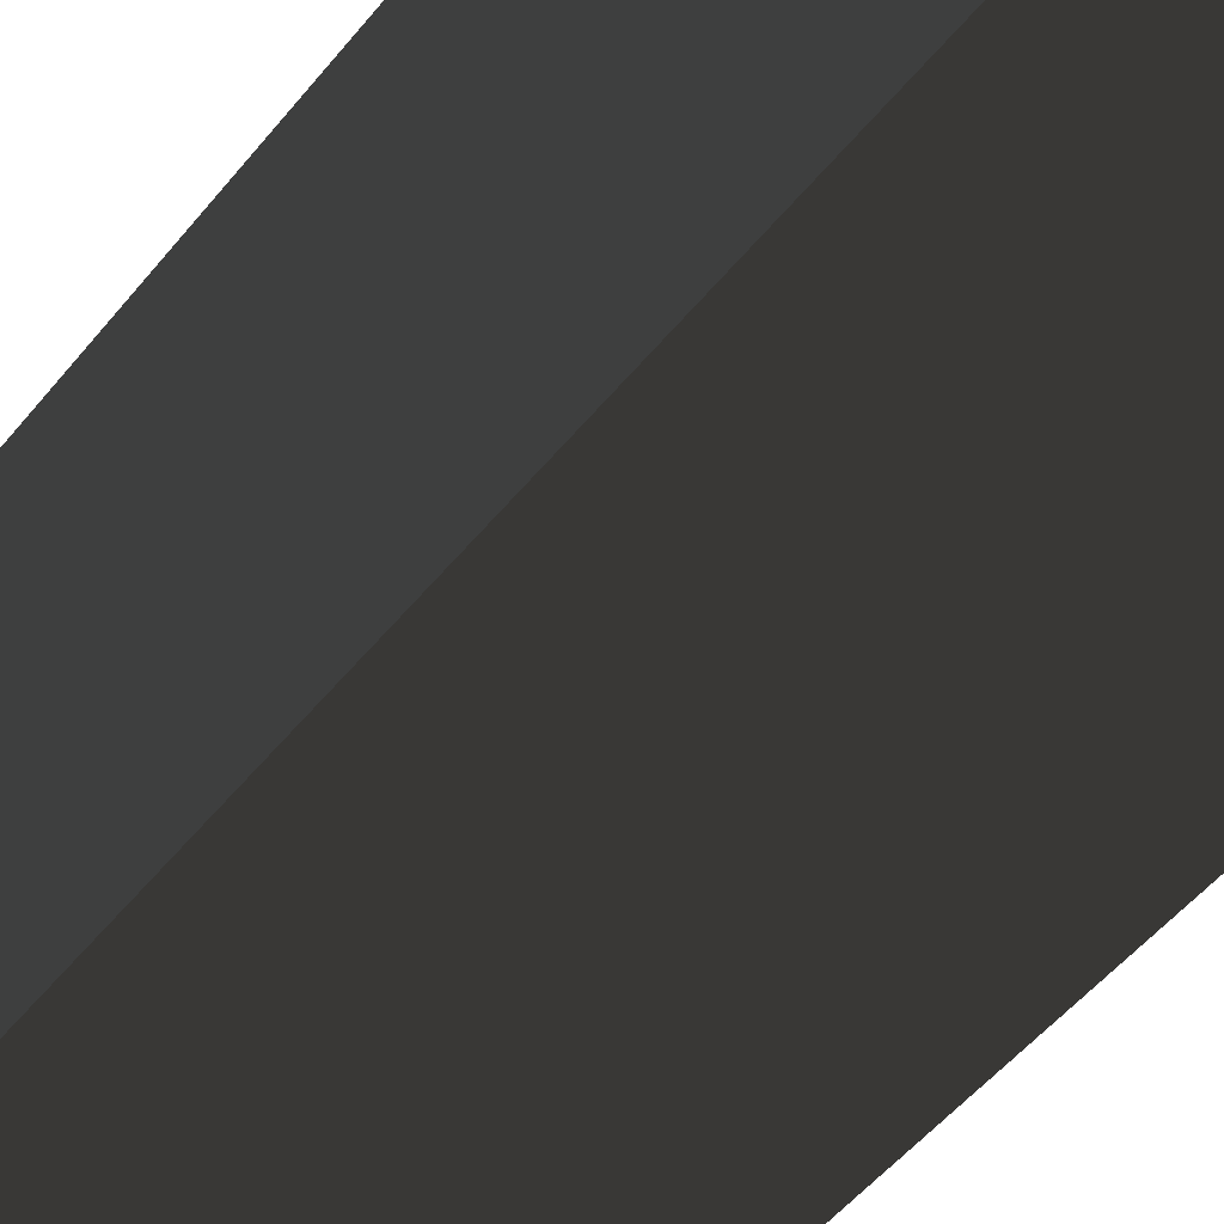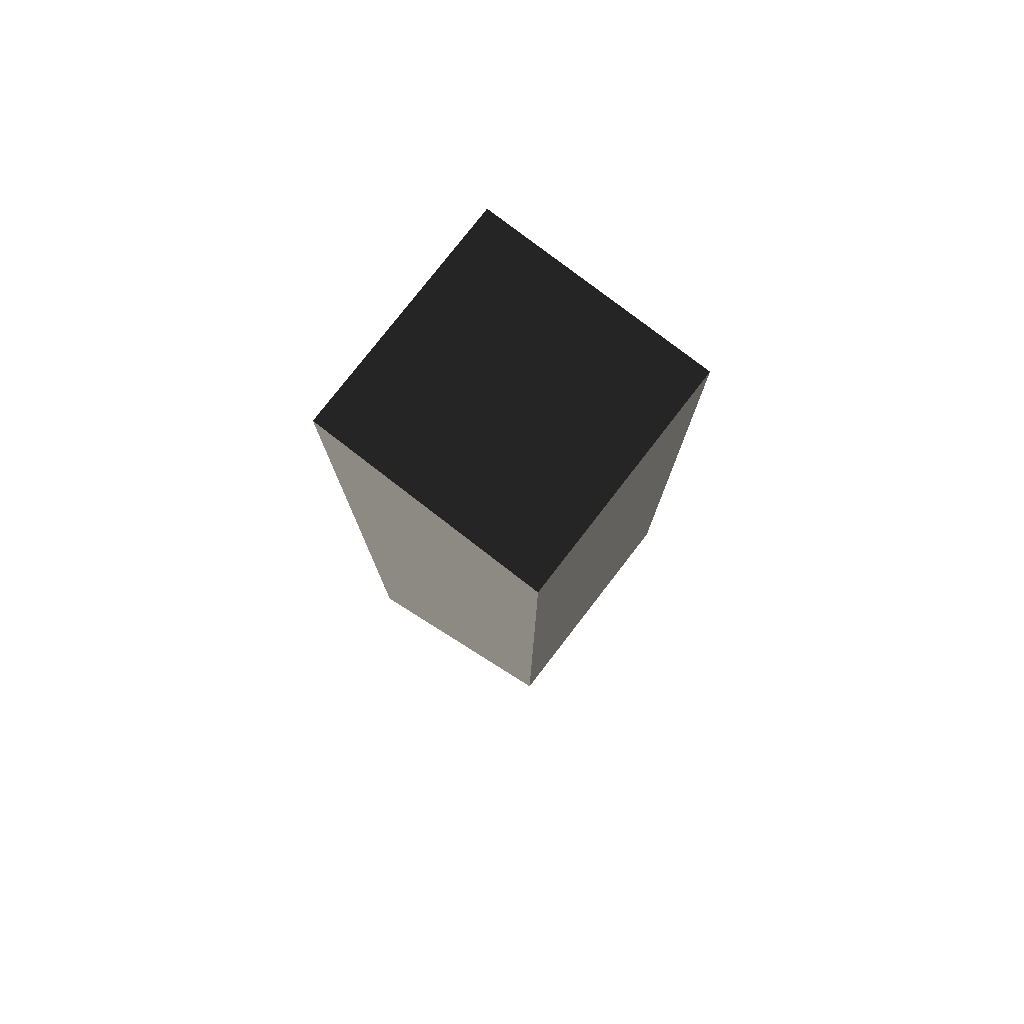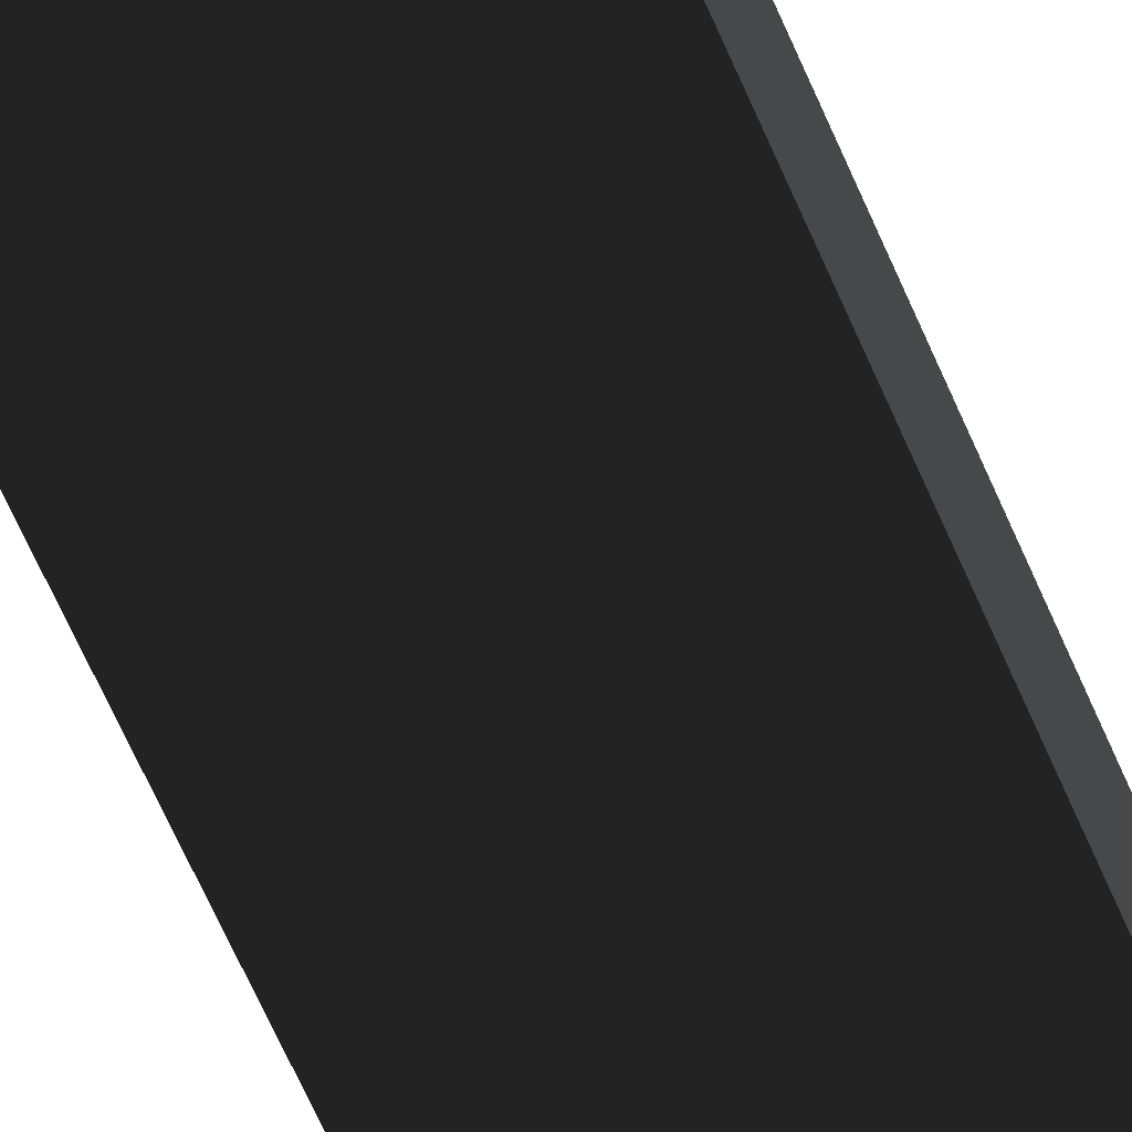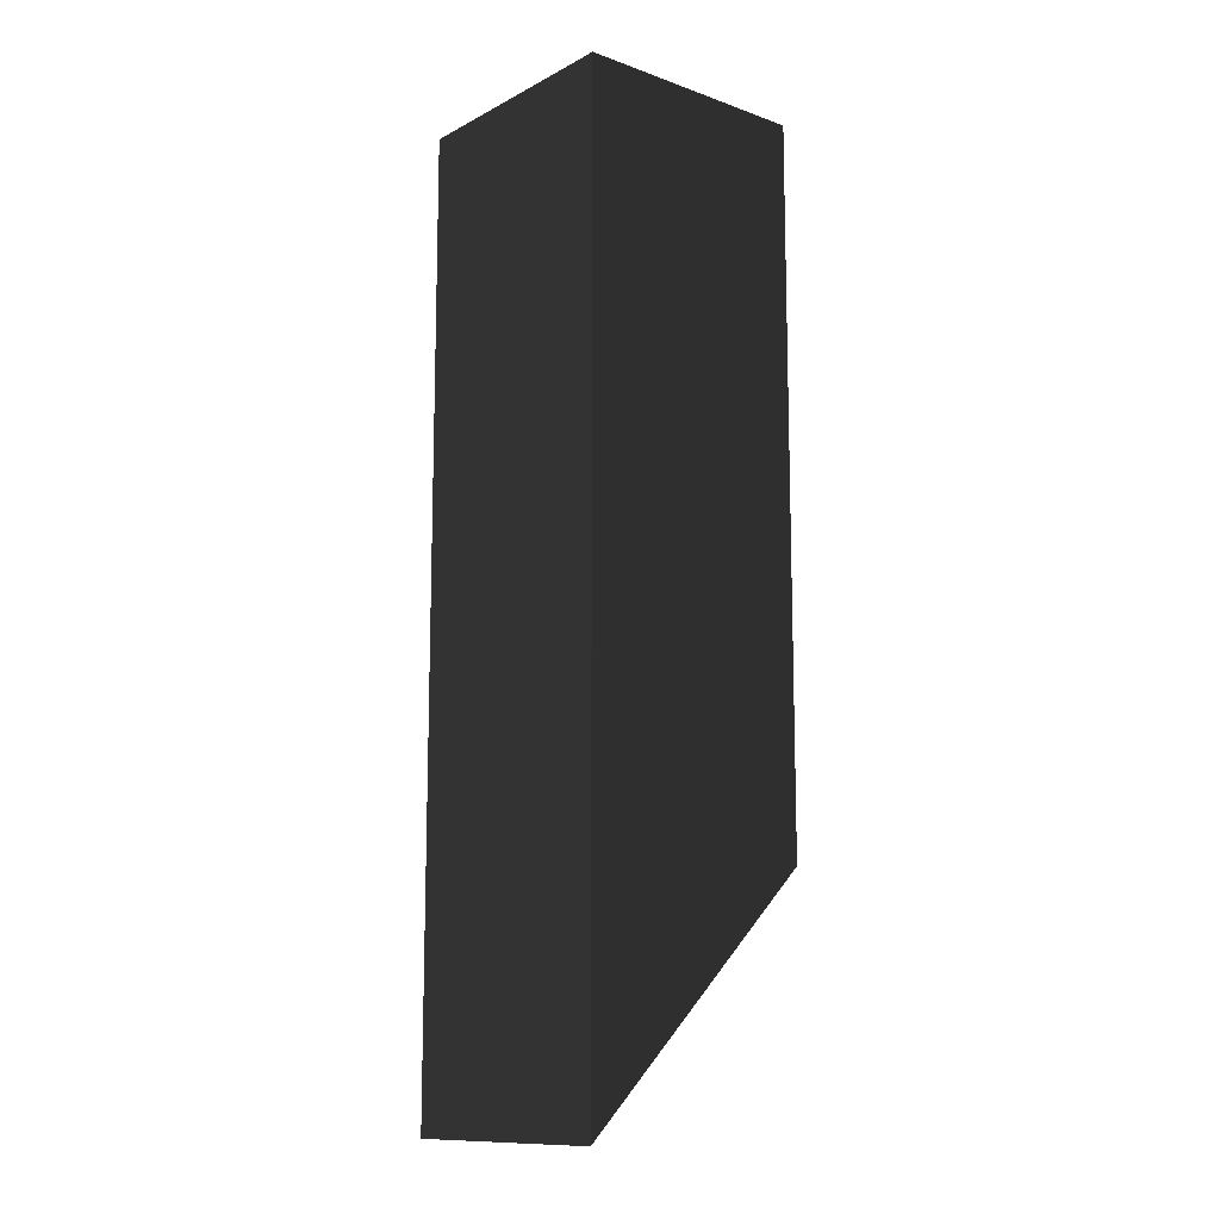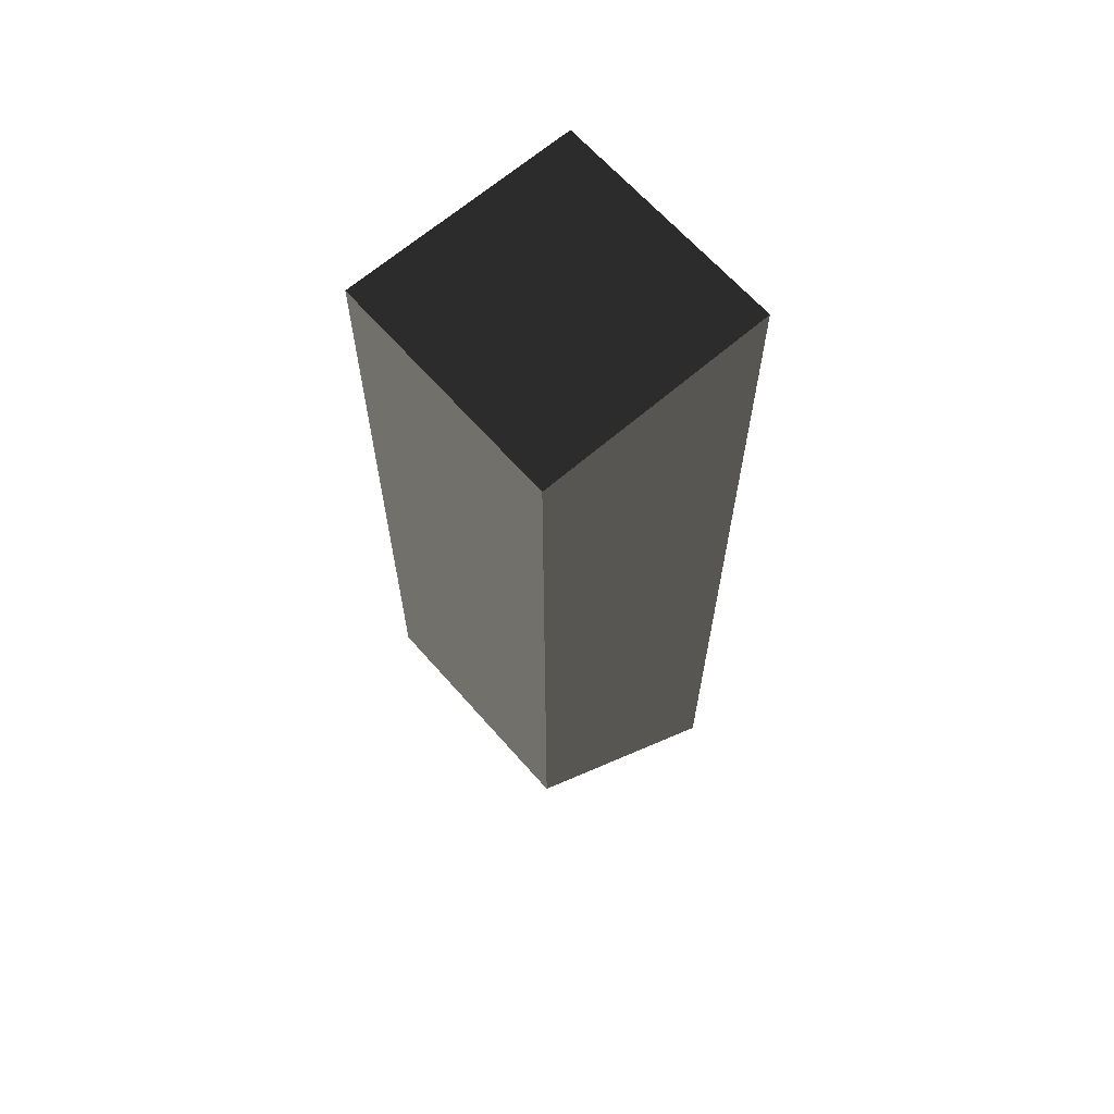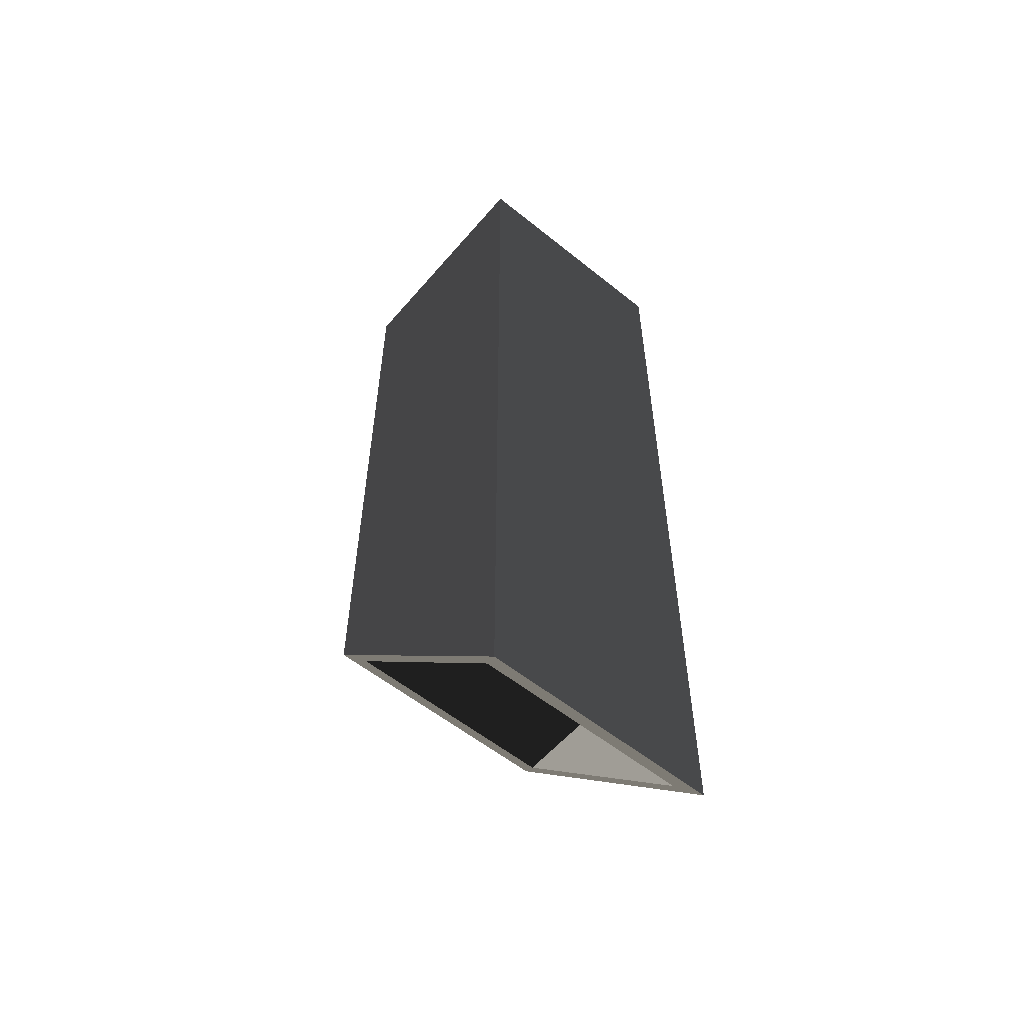
<metadata>
{"format":"obj","ext":"obj","renderer":"f3d","projection":"perspective","resolution":1024,"background":"white","views":[{"elev":-40.6,"azim":147.4,"up":"+Z"},{"elev":78.2,"azim":-142.3,"up":"+Y"},{"elev":-71.0,"azim":-155.7,"up":"+Z"},{"elev":-12.2,"azim":140.3,"up":"+Y"},{"elev":65.0,"azim":-41.2,"up":"+Y"},{"elev":-56.9,"azim":50.0,"up":"+Y"}]}
</metadata>
<code>
v -1 0.5 1.25
v -0.75 0.25 -1.125
v -1 0.5 -1.25
v -1 0.5 1.25
v -0.75 0.25 1.125
v -0.75 0.25 -1.125
v 1.5 -2 1.25
v -1 8 1.25
v 1.5 8 1.25
v -1 0.5 1.25
v -1 0.5 -1.25
v 1.5 8 -1.25
v -1 8 -1.25
v 1.5 -2 -1.25
v -1 0.5 1.25
v -1 8 -1.25
v -1 8 1.25
v -1 0.5 -1.25
v -1 8 1.25
v 1.5 8 -1.25
v 1.5 8 1.25
v -1 8 -1.25
v 1.5 8 1.25
v 1.5 -2 -1.25
v 1.5 -2 1.25
v 1.5 8 -1.25
v -1 0.5 1.25
v 1.25 -1.75 1.125
v -0.75 0.25 1.125
v 1.5 -2 1.25
v 1.5 -2 1.25
v 1.25 -1.75 -1.125
v 1.25 -1.75 1.125
v 1.5 -2 -1.25
v -0.75 0.25 -1.125
v 1.5 -2 -1.25
v -1 0.5 -1.25
v -0.75 0.25 1.125
v 1.25 0.25 -1.125
v 1.25 0.25 1.125
v -0.75 0.25 1.125
v -0.75 0.25 -1.125
v 1.25 0.25 -1.125
v 1.25 0.25 1.125
v 1.25 -1.75 -1.125
v 1.25 -1.75 1.125
v 1.25 0.25 1.125
v 1.25 0.25 -1.125
v 1.25 -1.75 -1.125
v 1.25 -1.75 1.125
v 1.25 0.25 1.125
v -0.75 0.25 1.125
v -0.75 0.25 -1.125
v 1.25 0.25 -1.125
v 1.25 -1.75 -1.125
f 1 2 3
f 4 5 6
f 7 8 9
f 7 10 8
f 11 12 13
f 11 14 12
f 15 16 17
f 15 18 16
f 19 20 21
f 19 22 20
f 23 24 25
f 23 26 24
f 27 28 29
f 27 30 28
f 31 32 33
f 31 34 32
f 34 35 32
f 36 37 35
f 38 39 40
f 41 42 43
f 44 45 46
f 47 48 49
f 50 51 52
f 53 54 55

</code>
